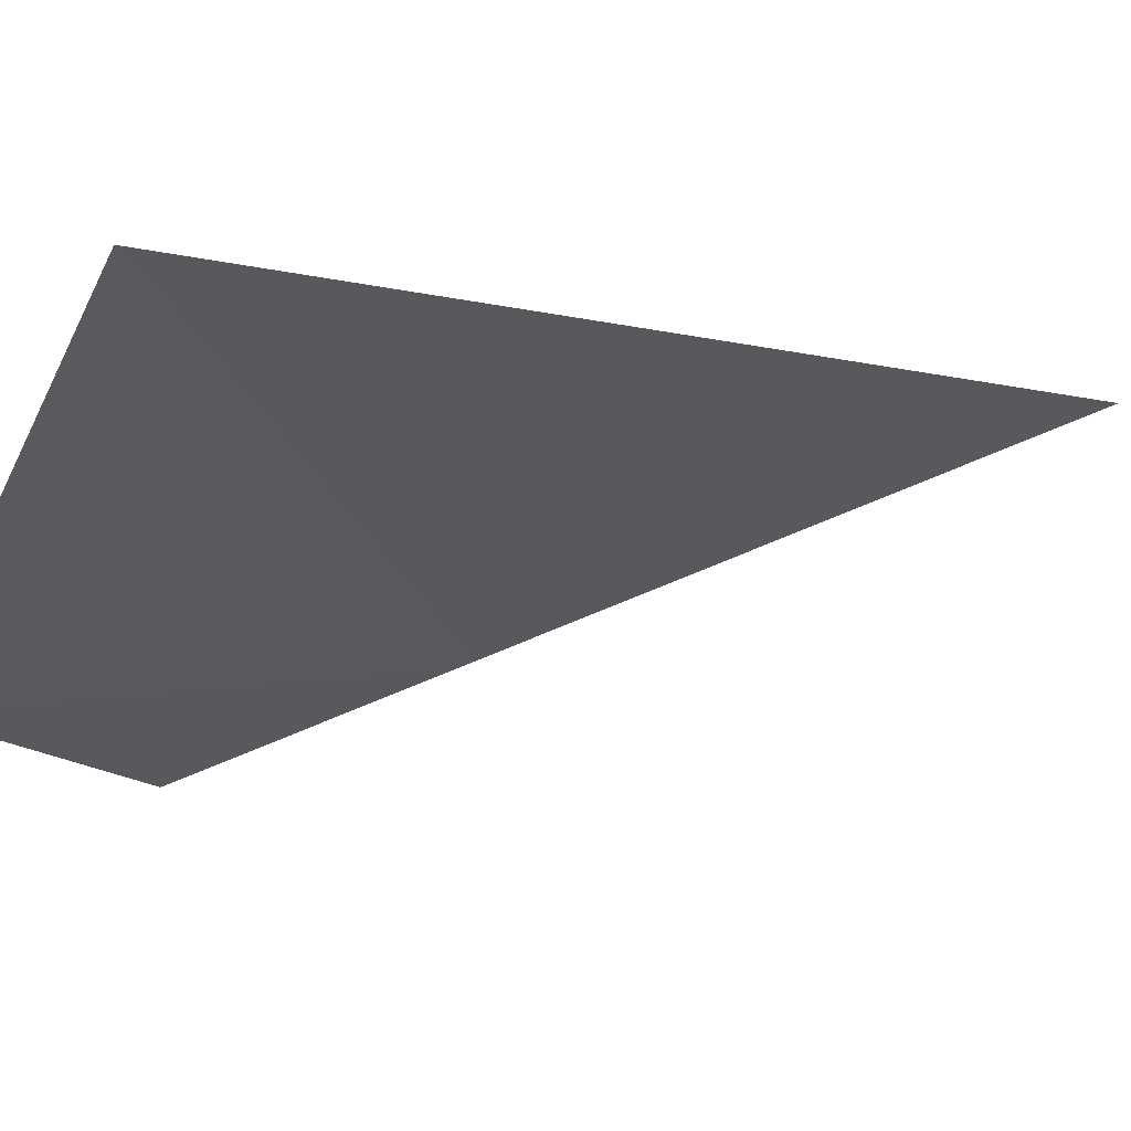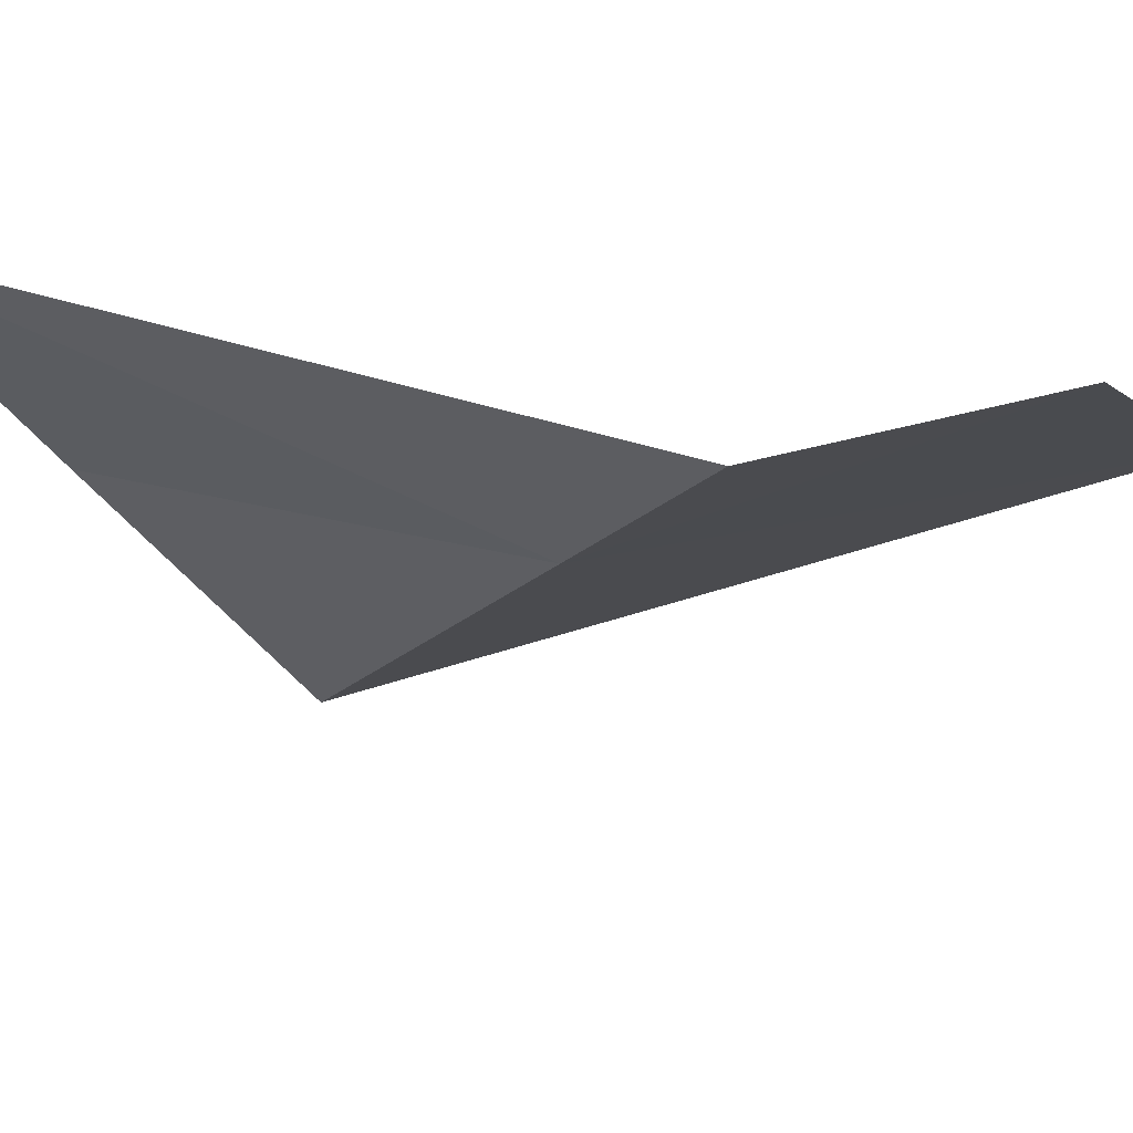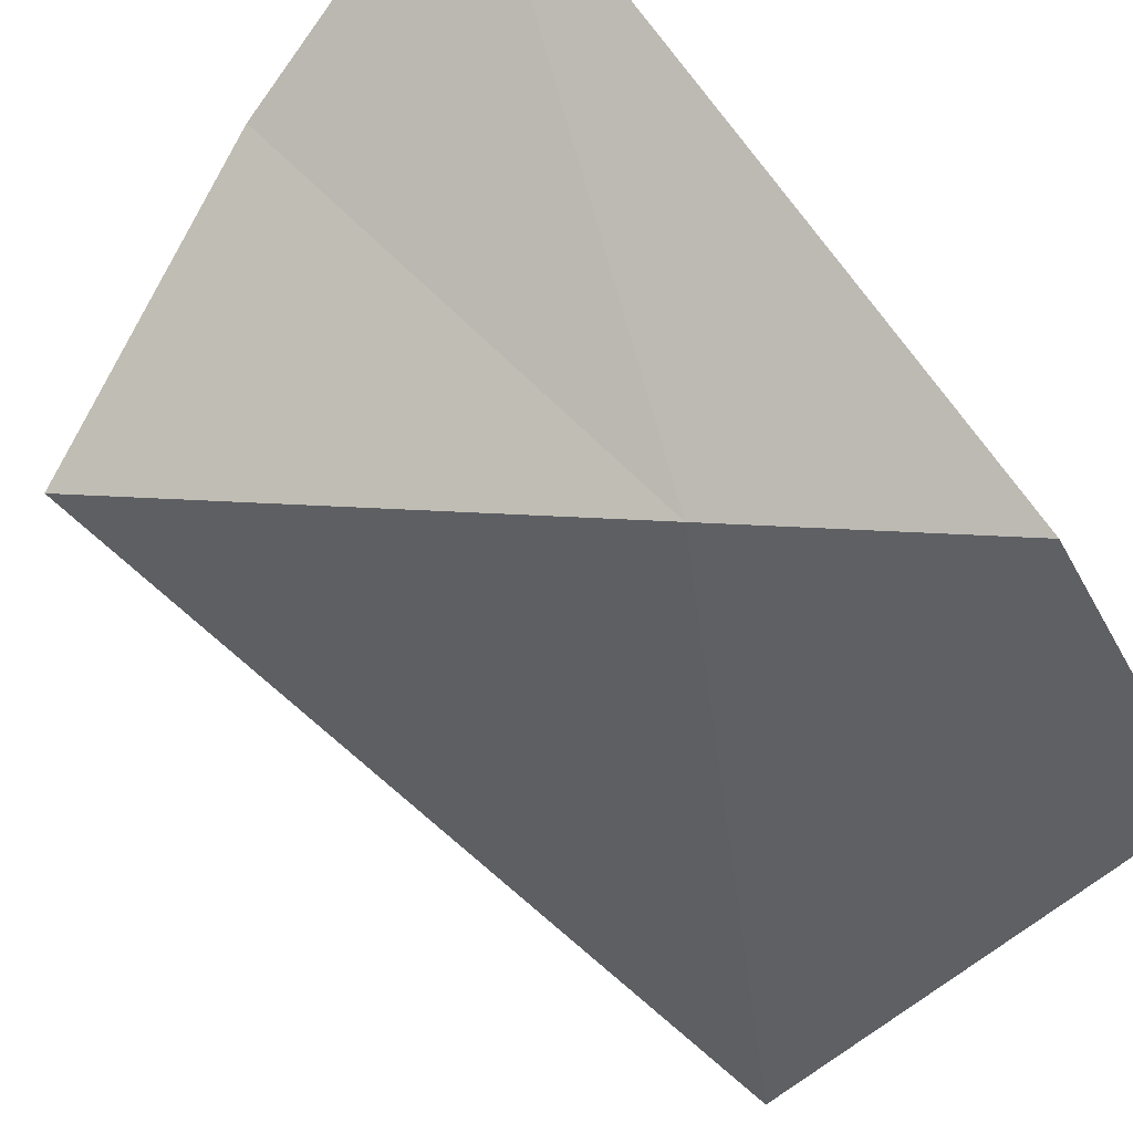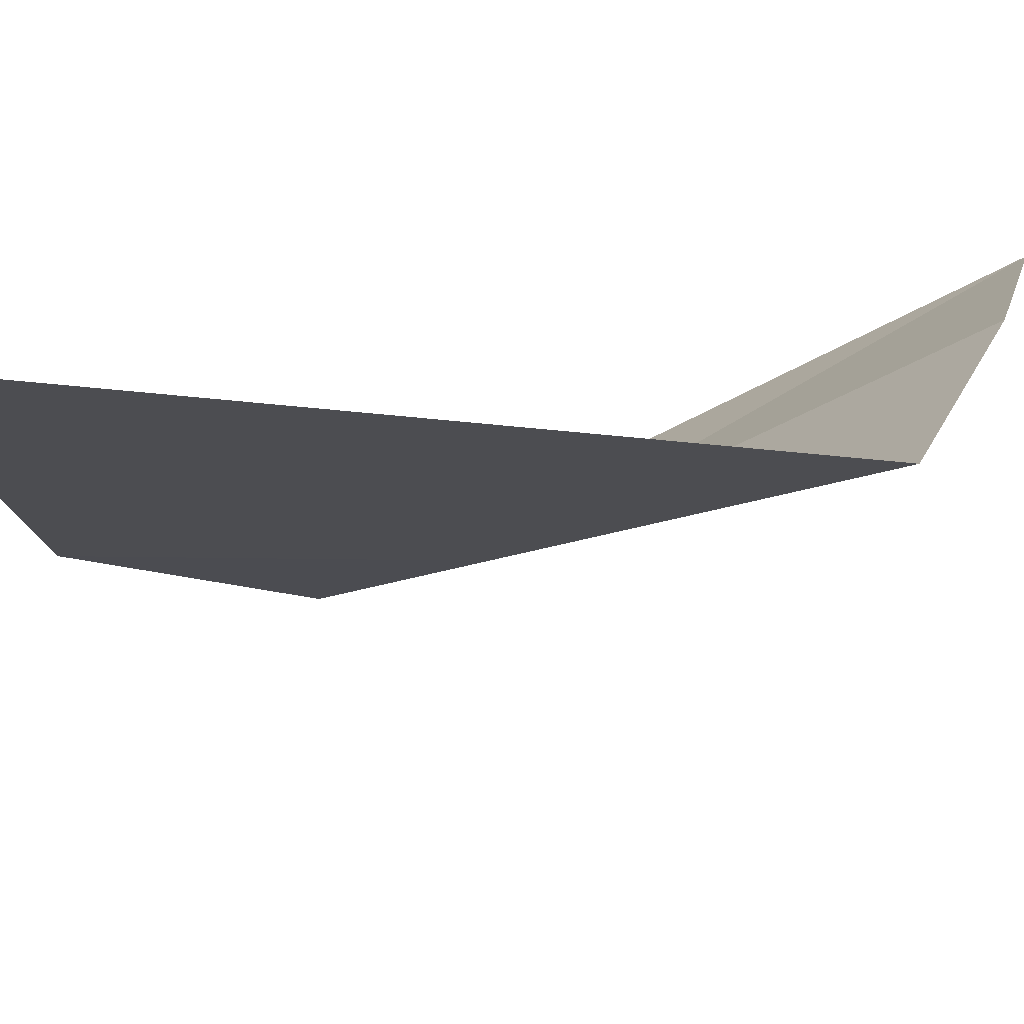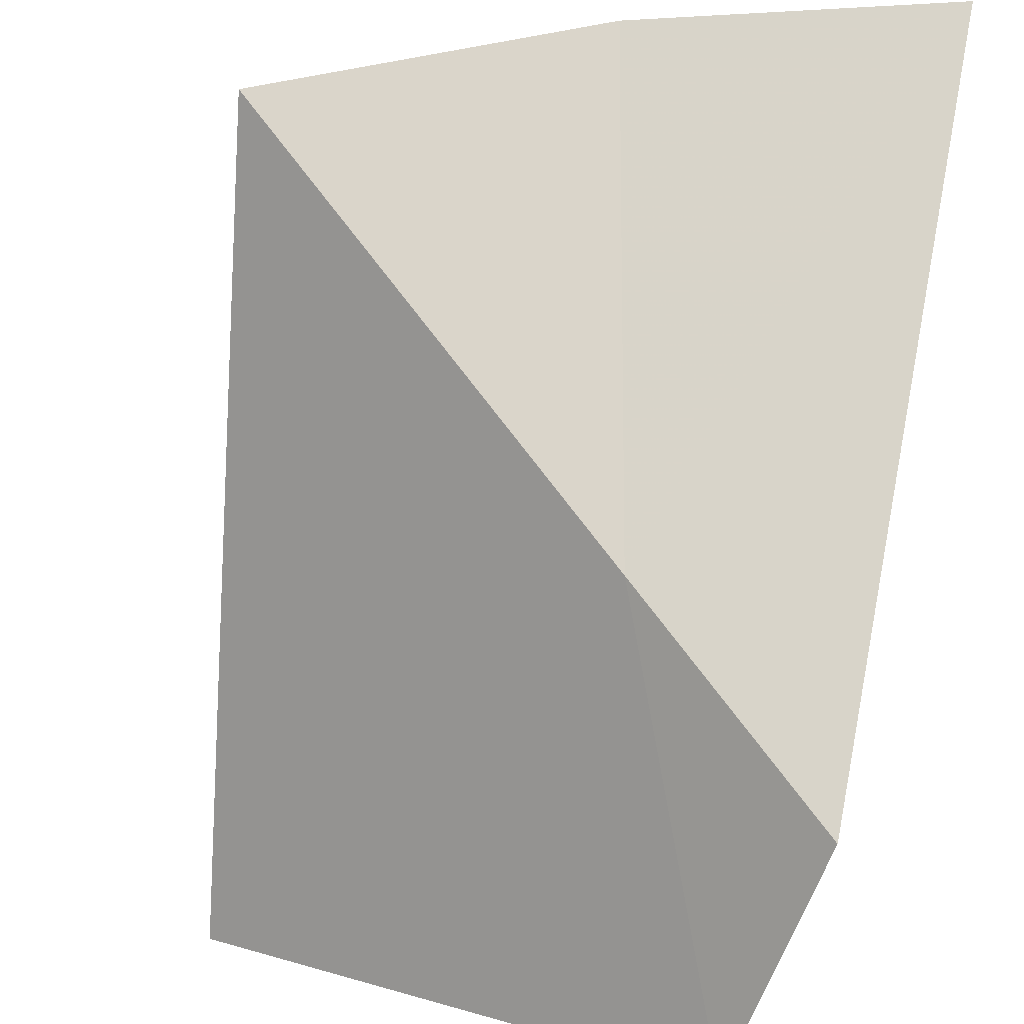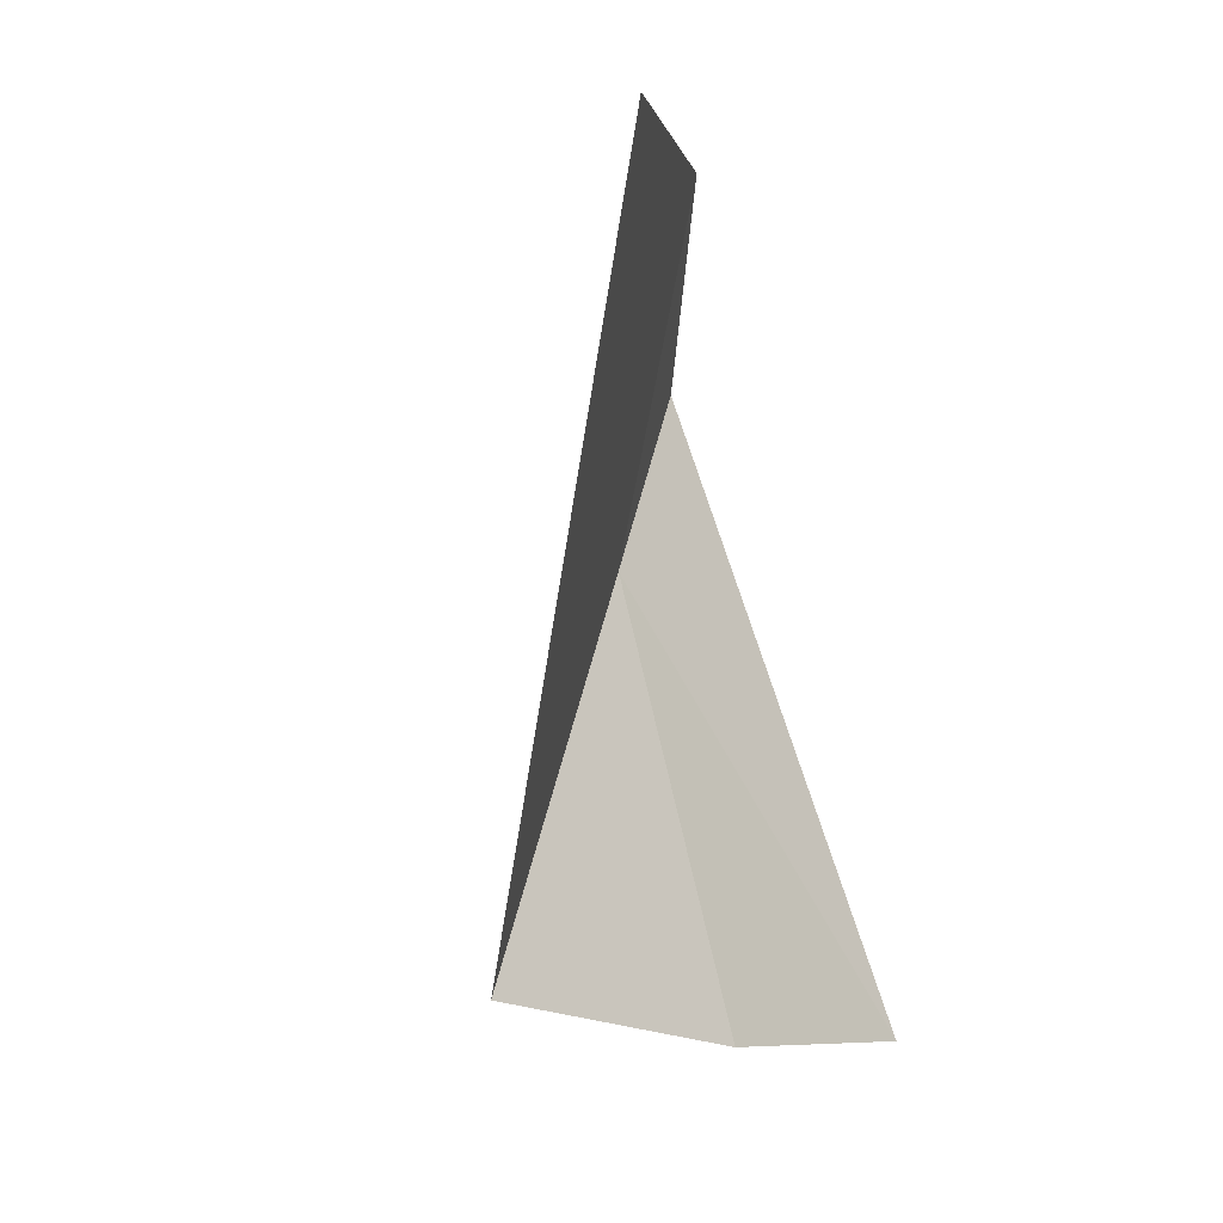
<metadata>
{"format":"obj","ext":"obj","renderer":"f3d","projection":"perspective","resolution":1024,"background":"white","views":[{"elev":-4.0,"azim":-129.4,"up":"+Z"},{"elev":-36.6,"azim":100.9,"up":"+Z"},{"elev":-78.3,"azim":37.1,"up":"+Z"},{"elev":15.4,"azim":-93.7,"up":"+Z"},{"elev":-77.5,"azim":-13.9,"up":"+Z"},{"elev":12.9,"azim":-50.7,"up":"+Y"}]}
</metadata>
<code>
v 5.222 -1.566 38.36
v 5.444 -1.081 38.31
v 5.481 -1.38 38.24
v 4.896 -0.9693 38.65
v 4.722 -1.924 38.59
v 5.453 -2.197 38.64
v 5.094 -2.087 38.64
f 1 3 2
f 1 2 4
f 1 7 6
f 1 5 7
f 1 6 3
f 1 4 5

</code>
